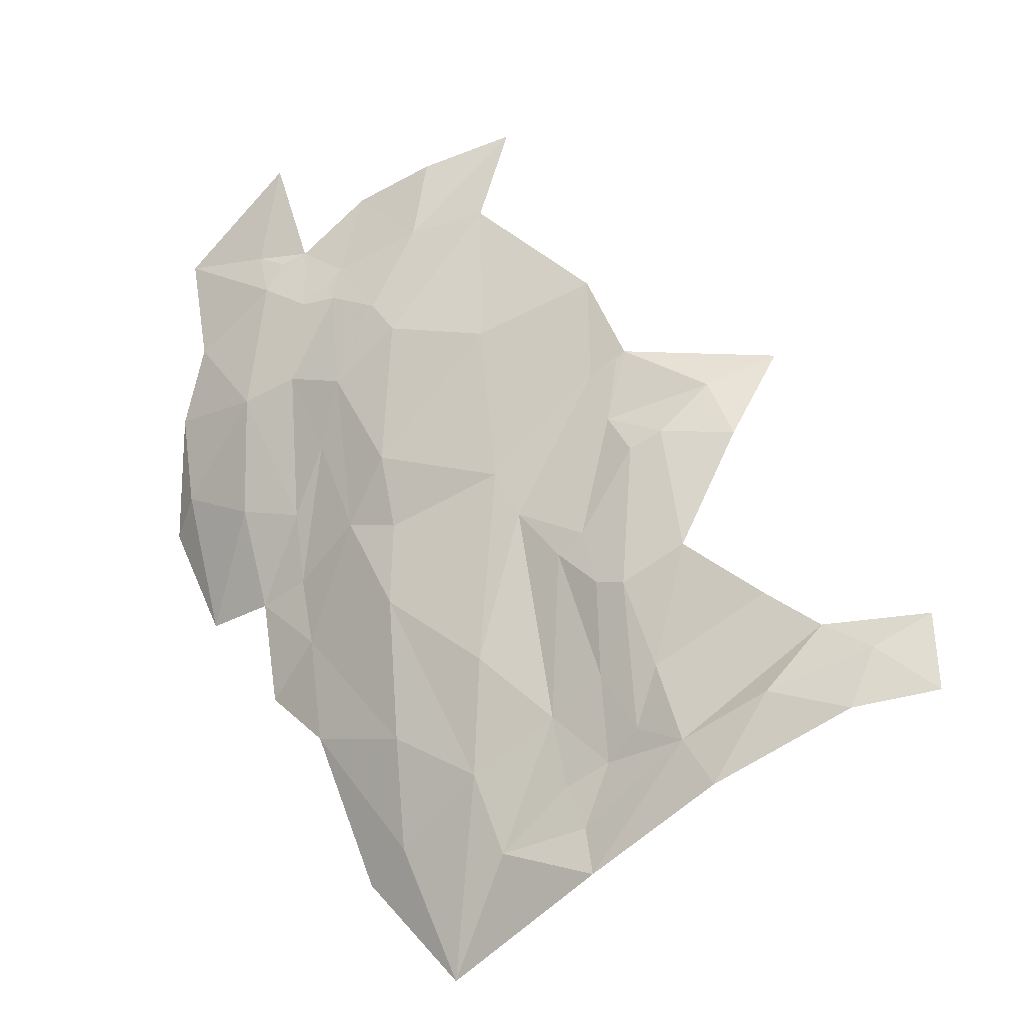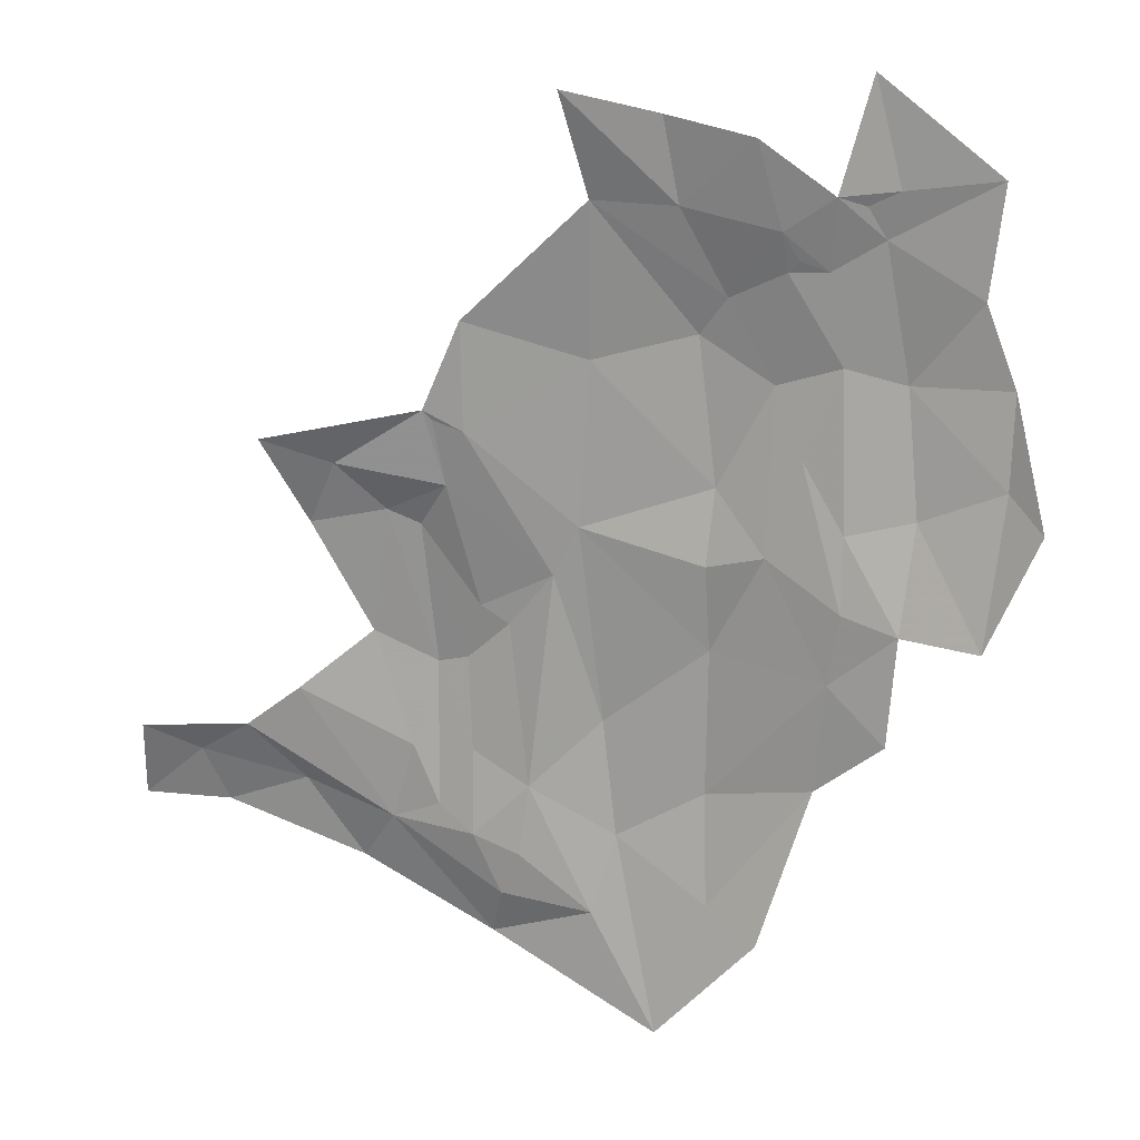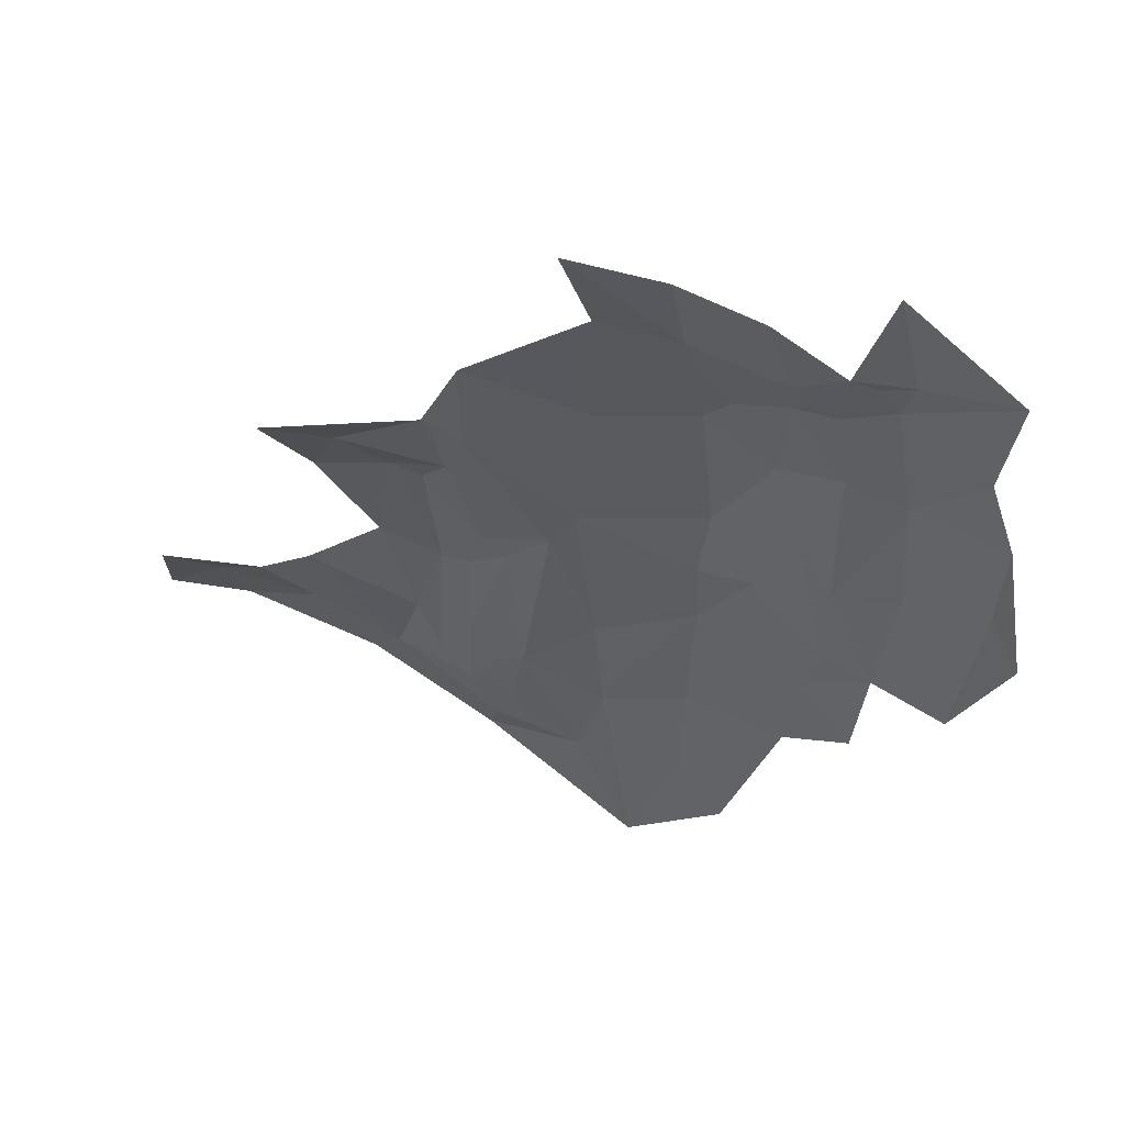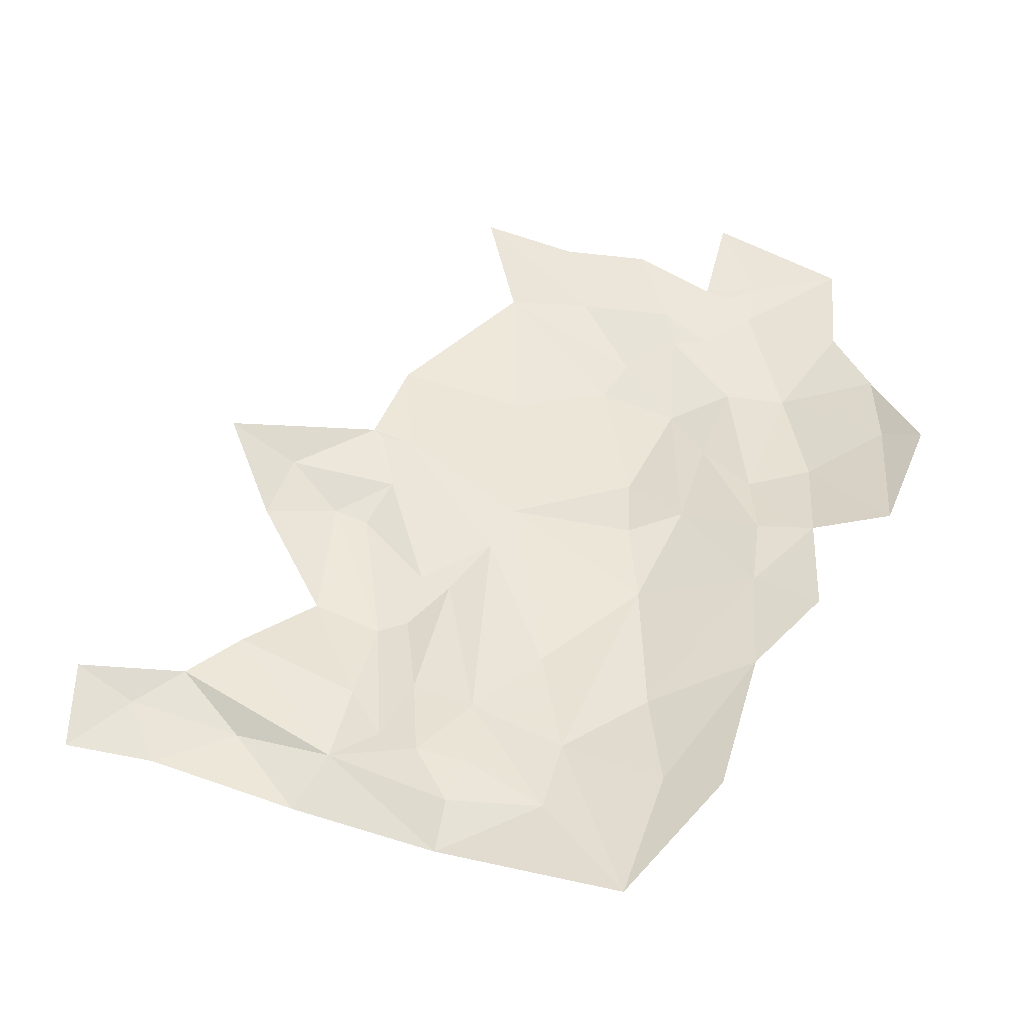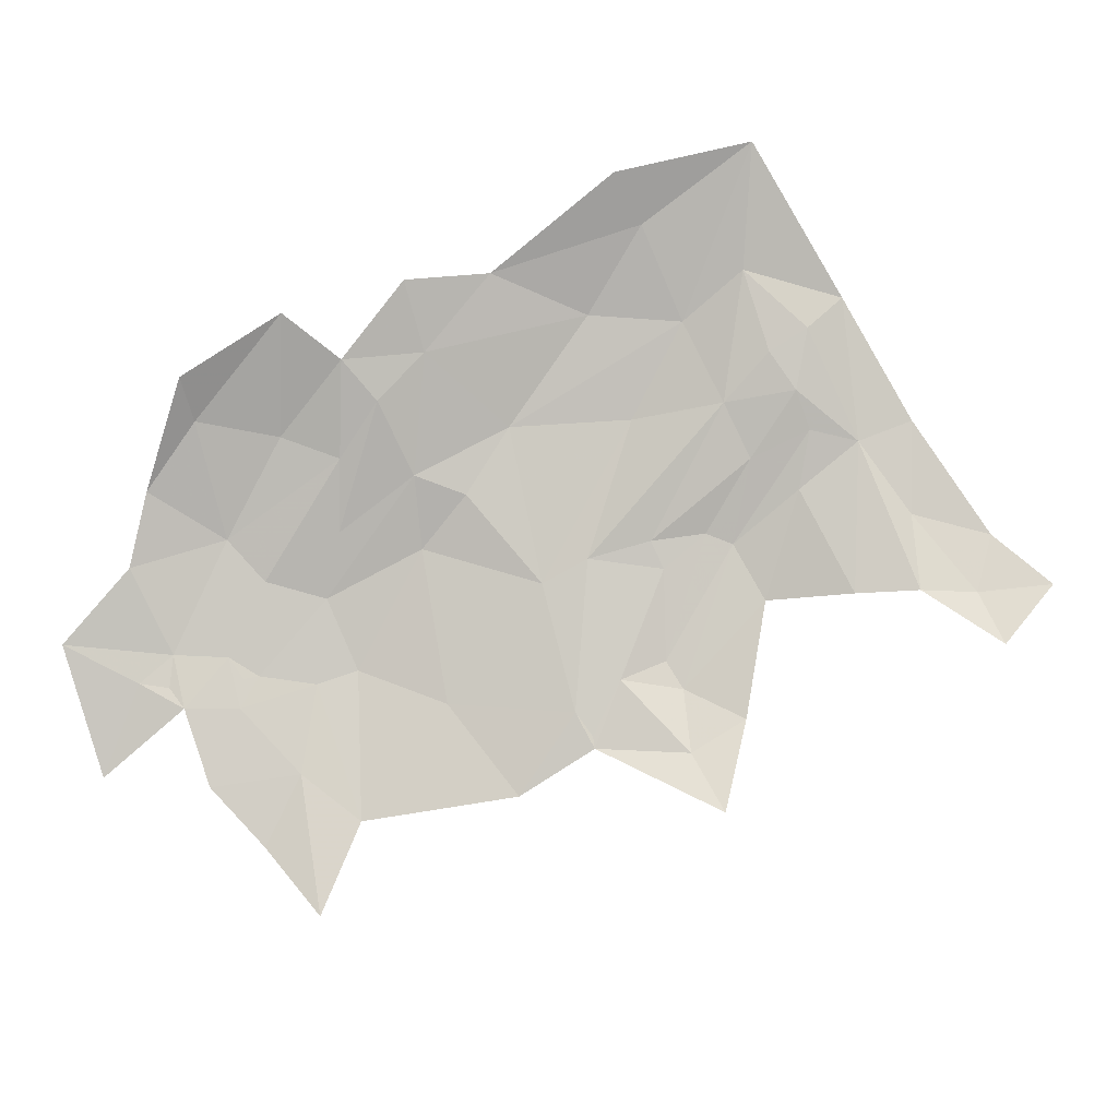
<metadata>
{"format":"obj","ext":"obj","renderer":"f3d","projection":"perspective","resolution":1024,"background":"white","views":[{"elev":-30.1,"azim":-156.2,"up":"+Y"},{"elev":28.4,"azim":8.7,"up":"+Y"},{"elev":65.3,"azim":15.0,"up":"+Y"},{"elev":-34.4,"azim":-3.5,"up":"+Y"},{"elev":78.5,"azim":-143.2,"up":"+Z"}]}
</metadata>
<code>
v -0.0868 3.061 -1.97
v -0.2518 3.218 -1.99
v -0.1161 3.255 -2.006
v -0.6308 2.748 -1.919
v -0.533 2.826 -1.952
v -0.4774 2.671 -1.92
v -0.2221 2.732 -1.921
v -0.2595 2.999 -1.954
v -0.0851 2.846 -1.927
v -0.4336 3.043 -1.961
v -0.4692 2.981 -1.97
v -0.5136 2.999 -1.969
v -0.3171 2.639 -1.891
v -0.2914 2.932 -1.945
v -0.7031 2.689 -1.91
v -0.5052 2.565 -1.905
v -0.7374 2.559 -1.923
v -0.7698 2.642 -1.914
v -0.6284 2.602 -1.925
v 0.0438 3.354 -1.989
v 0.1481 3.221 -1.964
v 0.067 3.236 -1.972
v 0.2341 3.339 -1.958
v 0.1104 3.399 -1.989
v 0.2772 3.118 -1.895
v 0.2591 2.927 -1.828
v 0.1691 3.059 -1.915
v 0.0481 3.451 -1.987
v -0.0161 3.403 -1.989
v -0.0513 3.518 -1.994
v -0.008 3.349 -1.992
v -0.0176 3.2 -1.986
v -0.0809 3.308 -2.003
v -0.1326 2.327 -1.794
v -0.1986 2.578 -1.885
v -0.0719 2.509 -1.838
v -0.3642 2.414 -1.873
v -0.2271 2.472 -1.852
v -0.3512 2.483 -1.864
v -0.3881 2.877 -1.95
v -0.4161 3.263 -1.984
v -0.2547 3.426 -2.001
v -0.3491 2.856 -1.942
v -0.4466 2.787 -1.951
v -0.0183 2.986 -1.929
v 0.0822 2.938 -1.882
v 0.0696 2.842 -1.87
v -0.0821 2.652 -1.889
v -0.094 2.962 -1.939
v -0.5774 3.069 -1.951
v -0.6666 3.112 -1.918
v -0.4631 3.145 -1.967
v -0.1437 3.425 -2
v -0.5492 2.491 -1.916
v 0.0847 3.6 -2.015
v 0.2474 3.485 -1.983
v 0.1241 3.462 -1.99
v -0.4096 3.12 -1.962
v -0.612 2.982 -1.951
v 0.0801 3.033 -1.915
v 0.1564 2.924 -1.86
v 0.1493 2.782 -1.828
v 0.0606 2.696 -1.848
v 0.3229 3.085 -1.85
v -0.8496 2.57 -1.906
v 0.0218 3.116 -1.953
v -0.3273 2.544 -1.869
v -0.3911 2.565 -1.878
v -0.3952 2.678 -1.91
v -0.0017 2.483 -1.794
v 0.2774 3.238 -1.93
v -0.4398 2.596 -1.897
v -0.4059 2.799 -1.946
v -0.2919 3.568 -1.989
v -0.4504 3.132 -1.966
v -0.1665 3.539 -2.006
v -0.8439 2.685 -1.893
v 0.0848 3.441 -1.99
v 0.0066 3.366 -1.99
f 1 2 3
f 4 5 6
f 7 8 9
f 10 11 12
f 7 13 14
f 15 4 16
f 17 18 19
f 20 21 22
f 23 21 24
f 25 26 27
f 28 29 30
f 31 32 33
f 34 35 36
f 34 37 38
f 37 39 38
f 16 4 6
f 10 14 40
f 41 42 2
f 13 43 14
f 6 5 44
f 45 46 47
f 9 48 35
f 9 47 48
f 49 9 8
f 45 47 9
f 50 51 52
f 42 3 2
f 42 53 33
f 19 54 17
f 55 56 57
f 8 2 1
f 8 58 2
f 5 12 44
f 59 51 50
f 16 37 54
f 16 39 37
f 10 50 52
f 21 60 22
f 27 26 61
f 47 62 63
f 47 61 62
f 32 1 3
f 45 9 49
f 43 40 14
f 44 12 11
f 64 26 25
f 18 17 65
f 35 38 13
f 35 34 38
f 32 45 1
f 66 46 45
f 67 13 38
f 68 69 13
f 23 24 56
f 58 41 2
f 58 52 41
f 59 12 5
f 18 15 19
f 16 19 15
f 16 54 19
f 30 29 53
f 63 48 47
f 63 70 36
f 71 21 23
f 68 72 69
f 68 16 72
f 33 29 31
f 33 53 29
f 40 11 10
f 40 73 11
f 42 74 53
f 46 61 47
f 60 27 61
f 33 3 42
f 33 32 3
f 34 36 70
f 10 58 14
f 10 75 58
f 76 53 74
f 76 30 53
f 32 66 45
f 32 31 22
f 52 75 10
f 52 58 75
f 14 8 7
f 14 58 8
f 67 68 13
f 39 16 68
f 1 49 8
f 1 45 49
f 12 50 10
f 12 59 50
f 77 18 65
f 77 15 18
f 69 43 13
f 73 40 43
f 21 27 60
f 21 25 27
f 48 36 35
f 48 63 36
f 60 46 66
f 60 61 46
f 35 7 9
f 35 13 7
f 20 24 21
f 28 55 57
f 20 28 24
f 20 29 28
f 24 57 56
f 24 78 57
f 28 78 24
f 28 57 78
f 66 22 60
f 66 32 22
f 39 67 38
f 39 68 67
f 6 72 16
f 6 44 72
f 73 44 11
f 69 72 44
f 71 25 21
f 71 64 25
f 20 31 79
f 20 22 31
f 29 79 31
f 29 20 79
f 69 73 43
f 69 44 73

</code>
